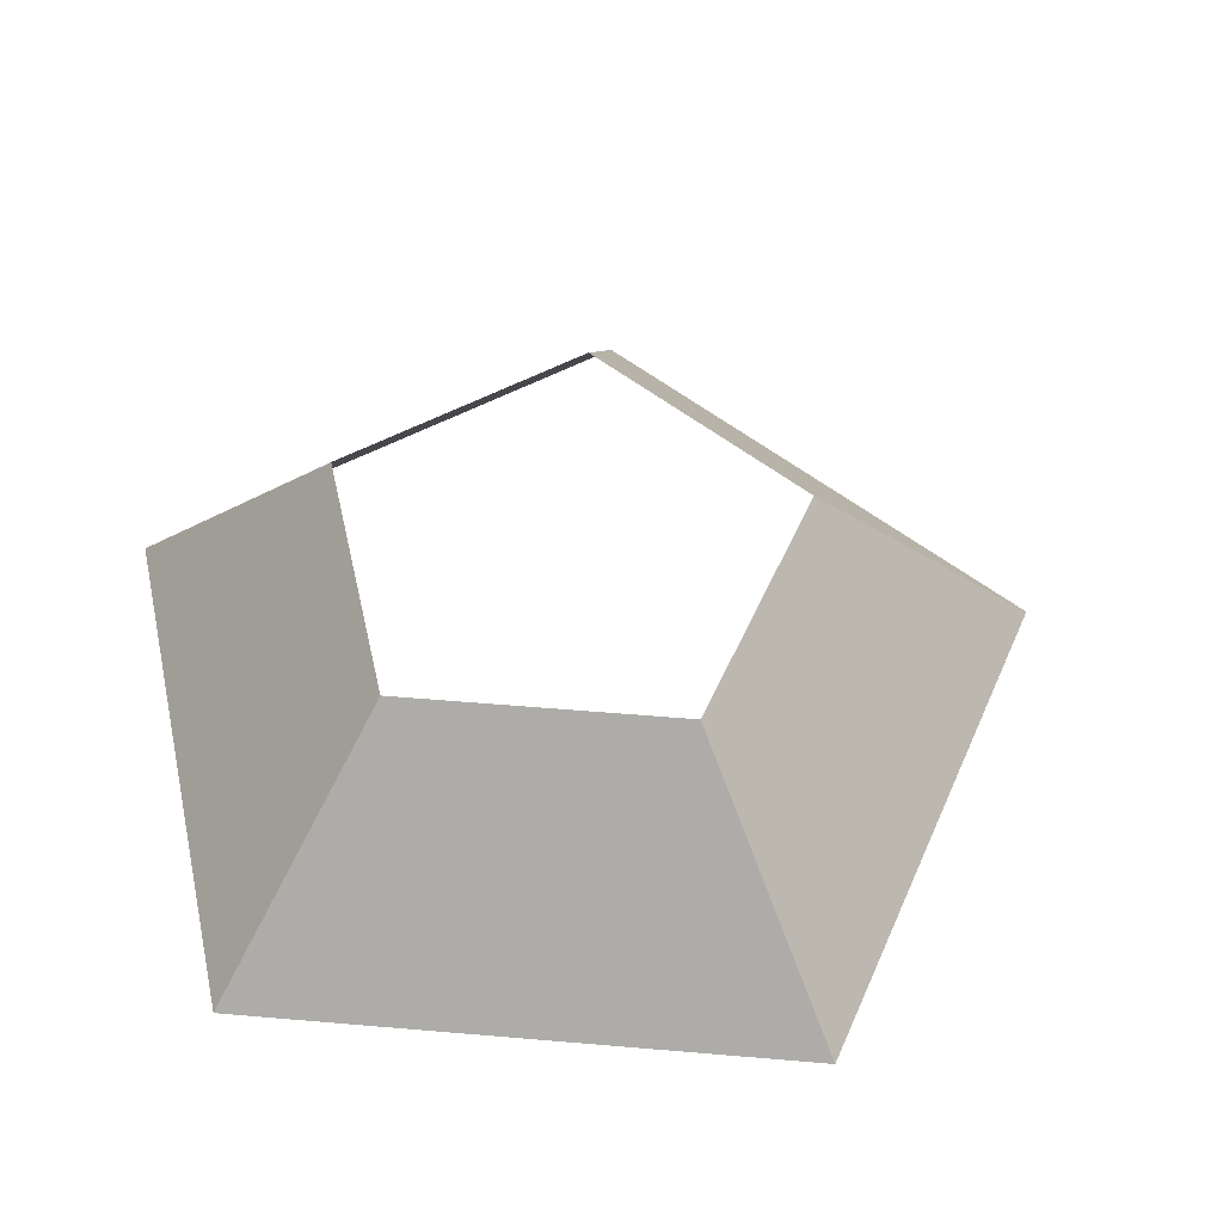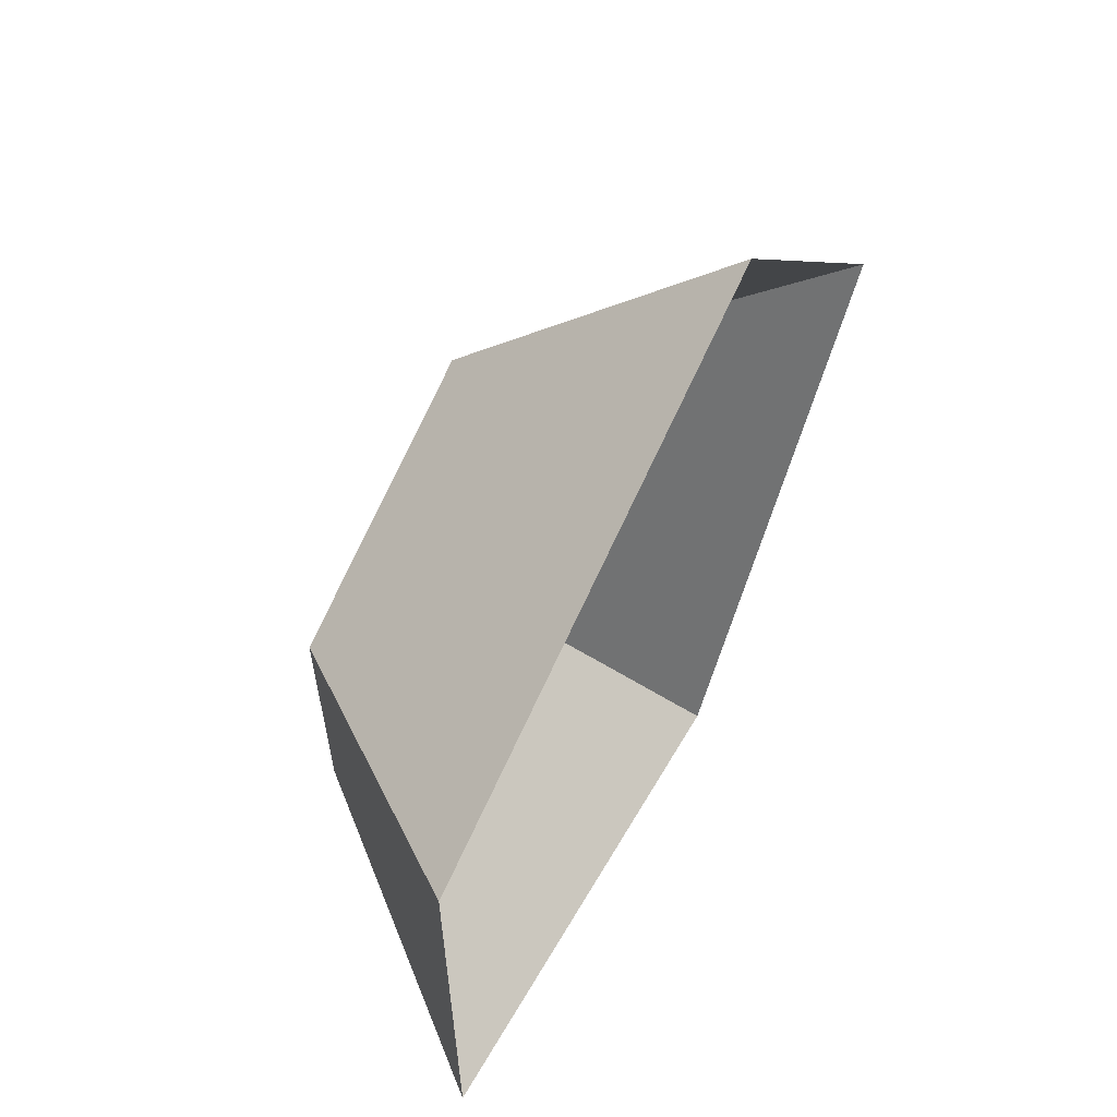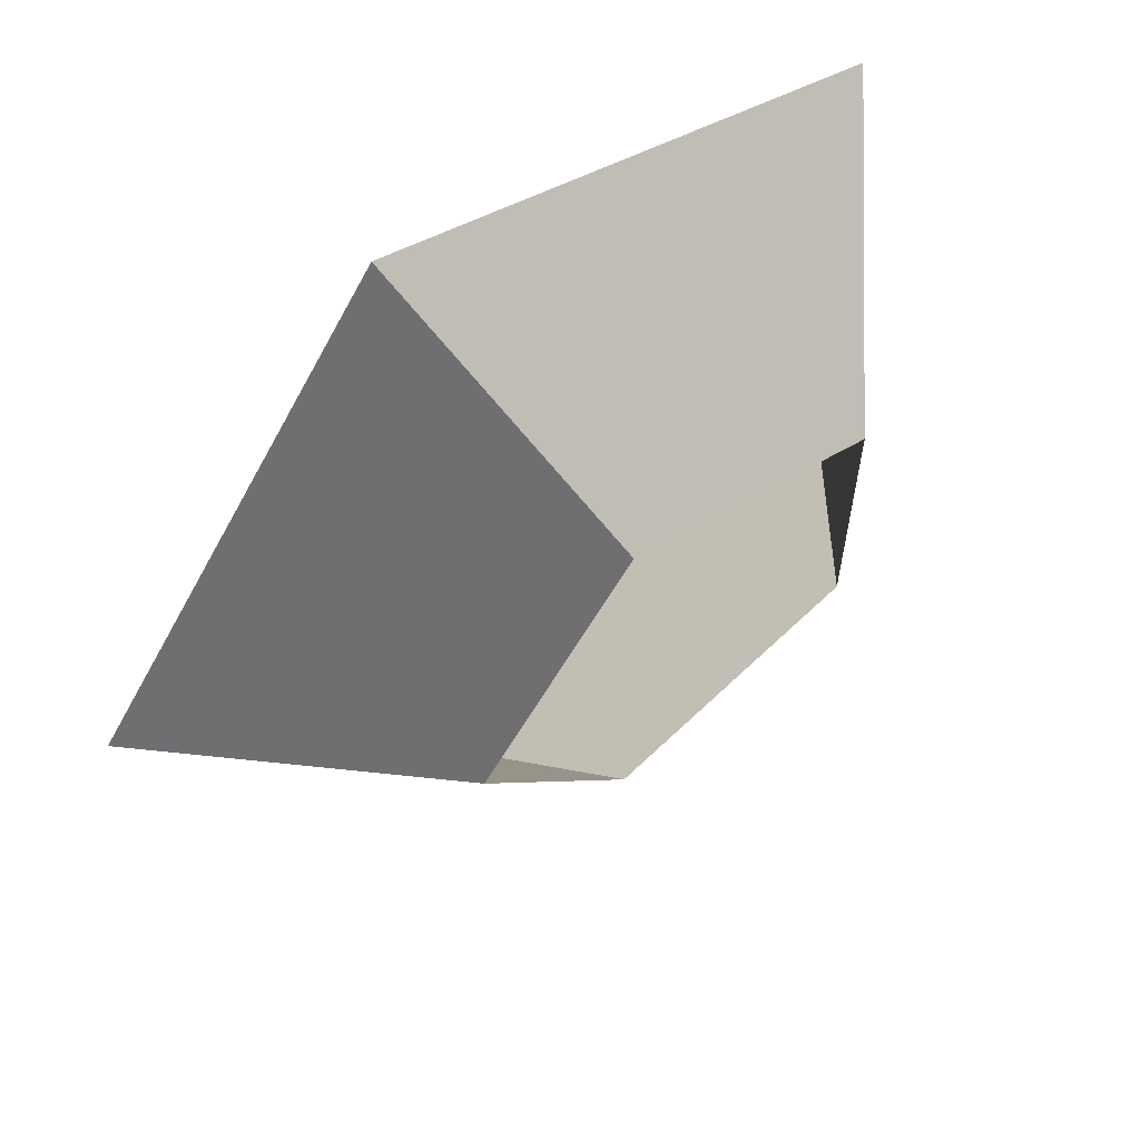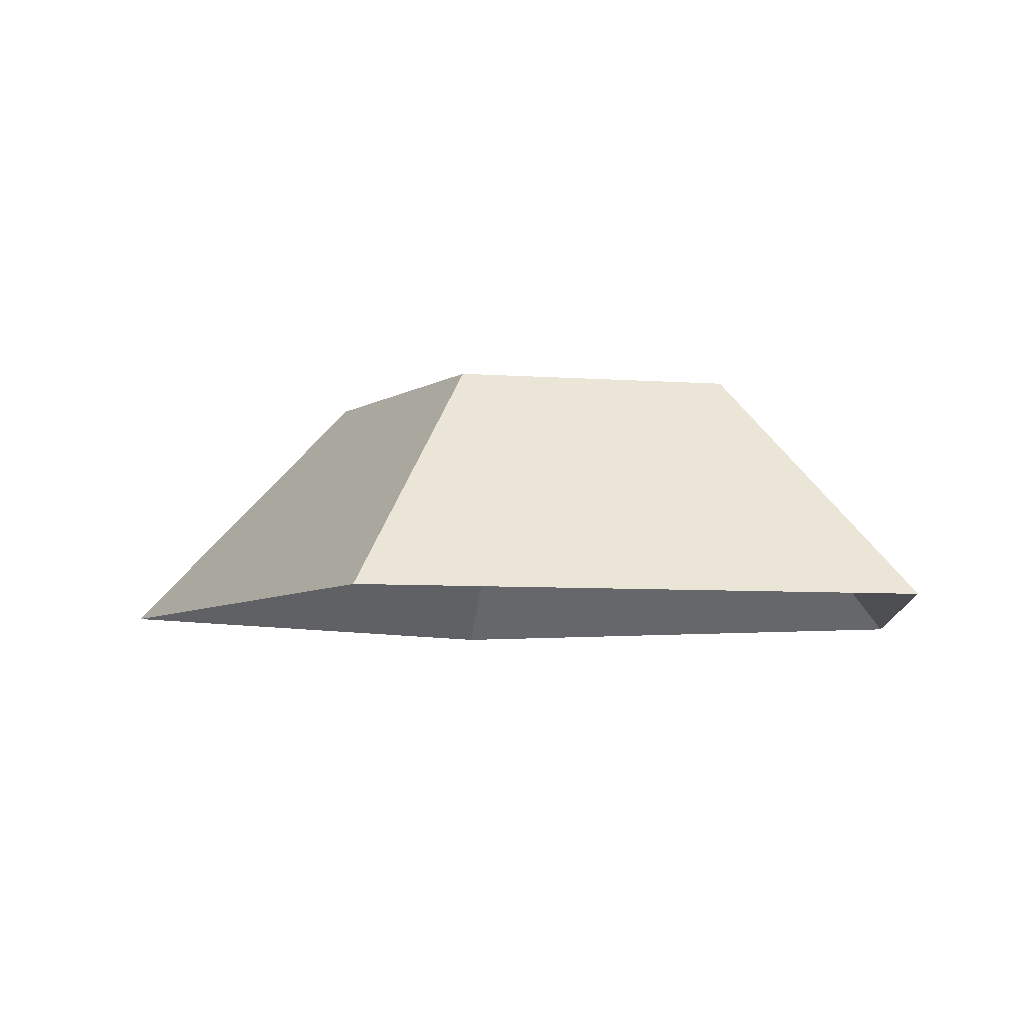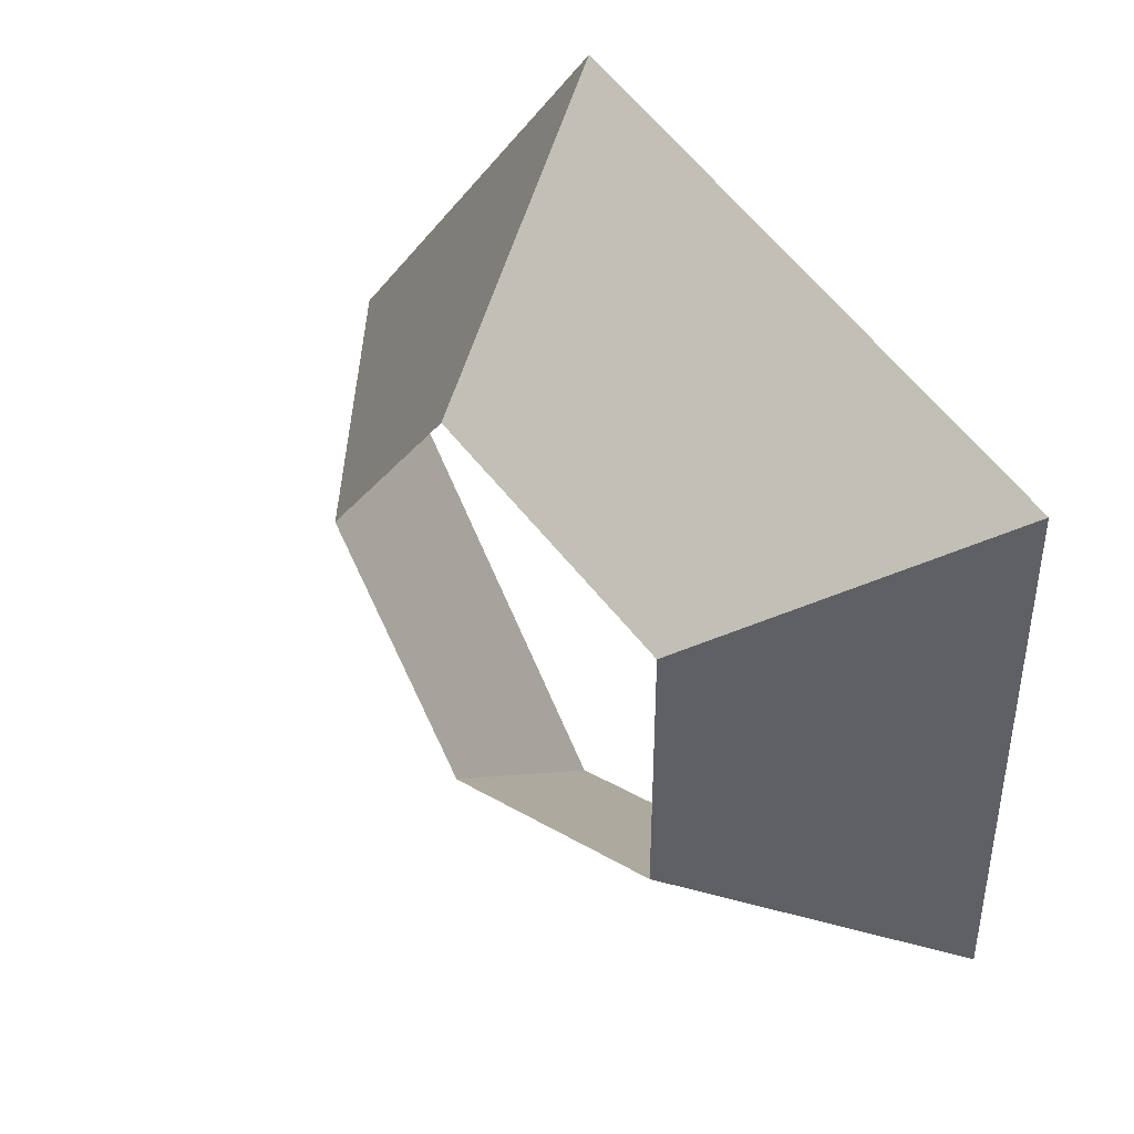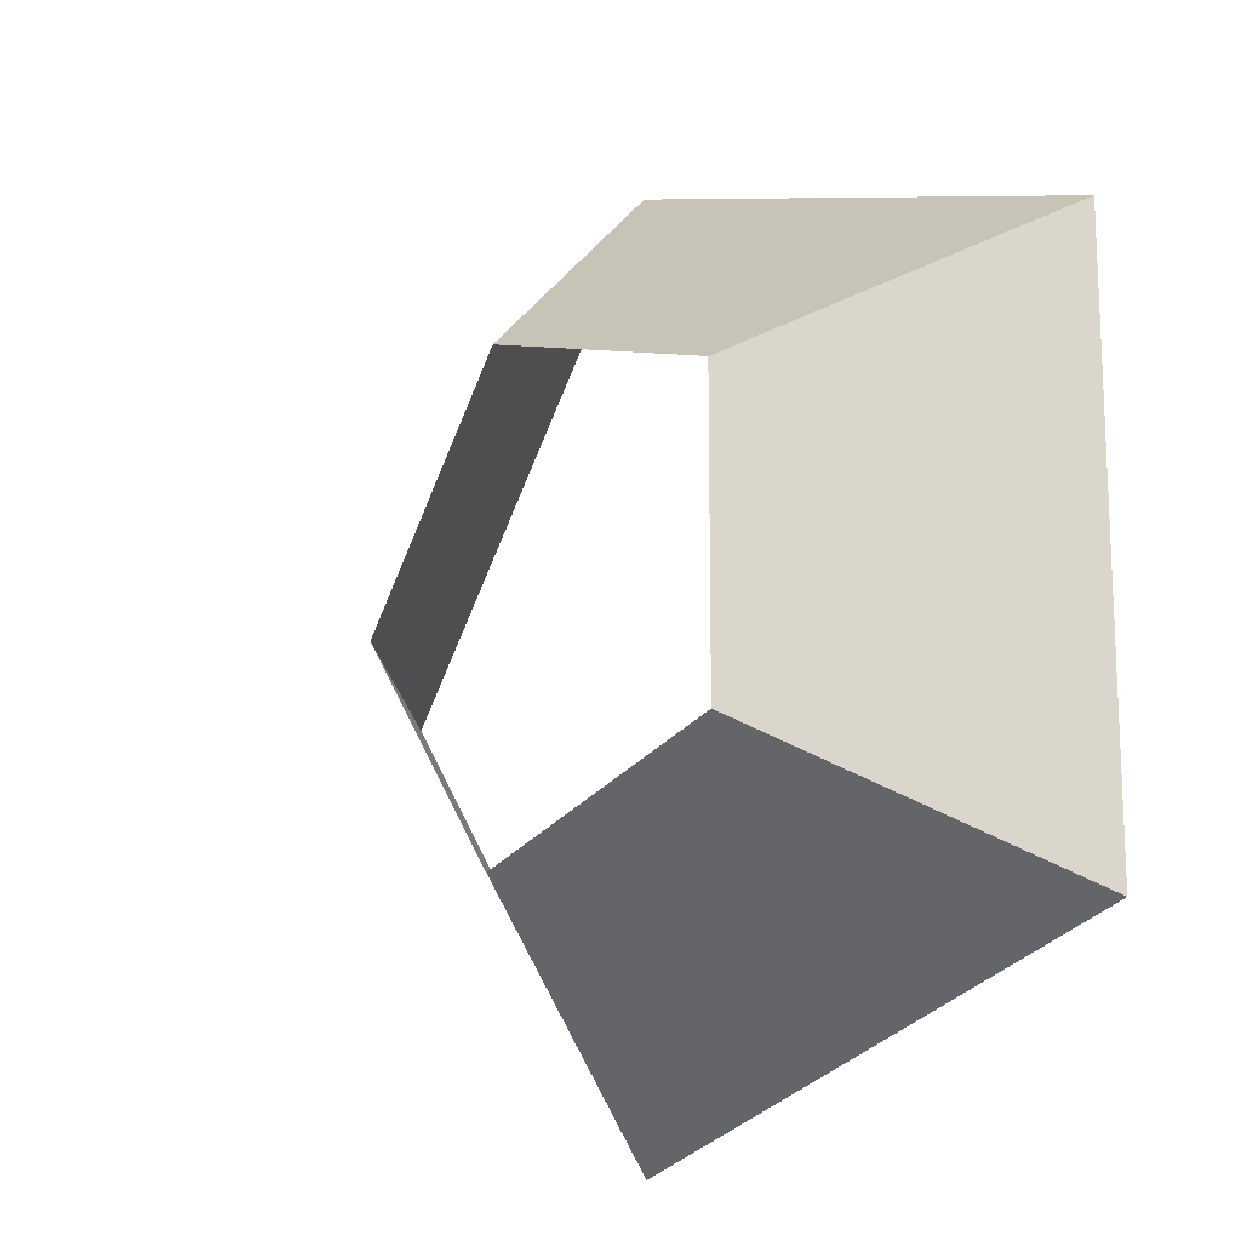
<metadata>
{"format":"obj","ext":"obj","renderer":"f3d","projection":"perspective","resolution":1024,"background":"white","views":[{"elev":51.4,"azim":-12.7,"up":"+Y"},{"elev":63.1,"azim":-62.7,"up":"+Z"},{"elev":61.9,"azim":141.2,"up":"+Z"},{"elev":-6.7,"azim":-174.1,"up":"+Y"},{"elev":43.7,"azim":-132.6,"up":"+Z"},{"elev":-15.6,"azim":-131.3,"up":"+Z"}]}
</metadata>
<code>
o Flower
v 0.9511 -0.2629 0
v 0.4253 0.2629 0
v 0.2245 -0.2629 -1
v 0.06205 0.2629 -0.5
v -0.9511 -0.2629 -0.618
v -0.5257 0.2629 -0.309
v -0.9511 -0.2629 0.618
v -0.5257 0.2629 0.309
v 0.2245 -0.2629 1
v 0.06205 0.2629 0.5
f 1 2 4 3
f 3 4 6 5
f 5 6 8 7
f 7 8 10 9
f 9 10 2 1

</code>
